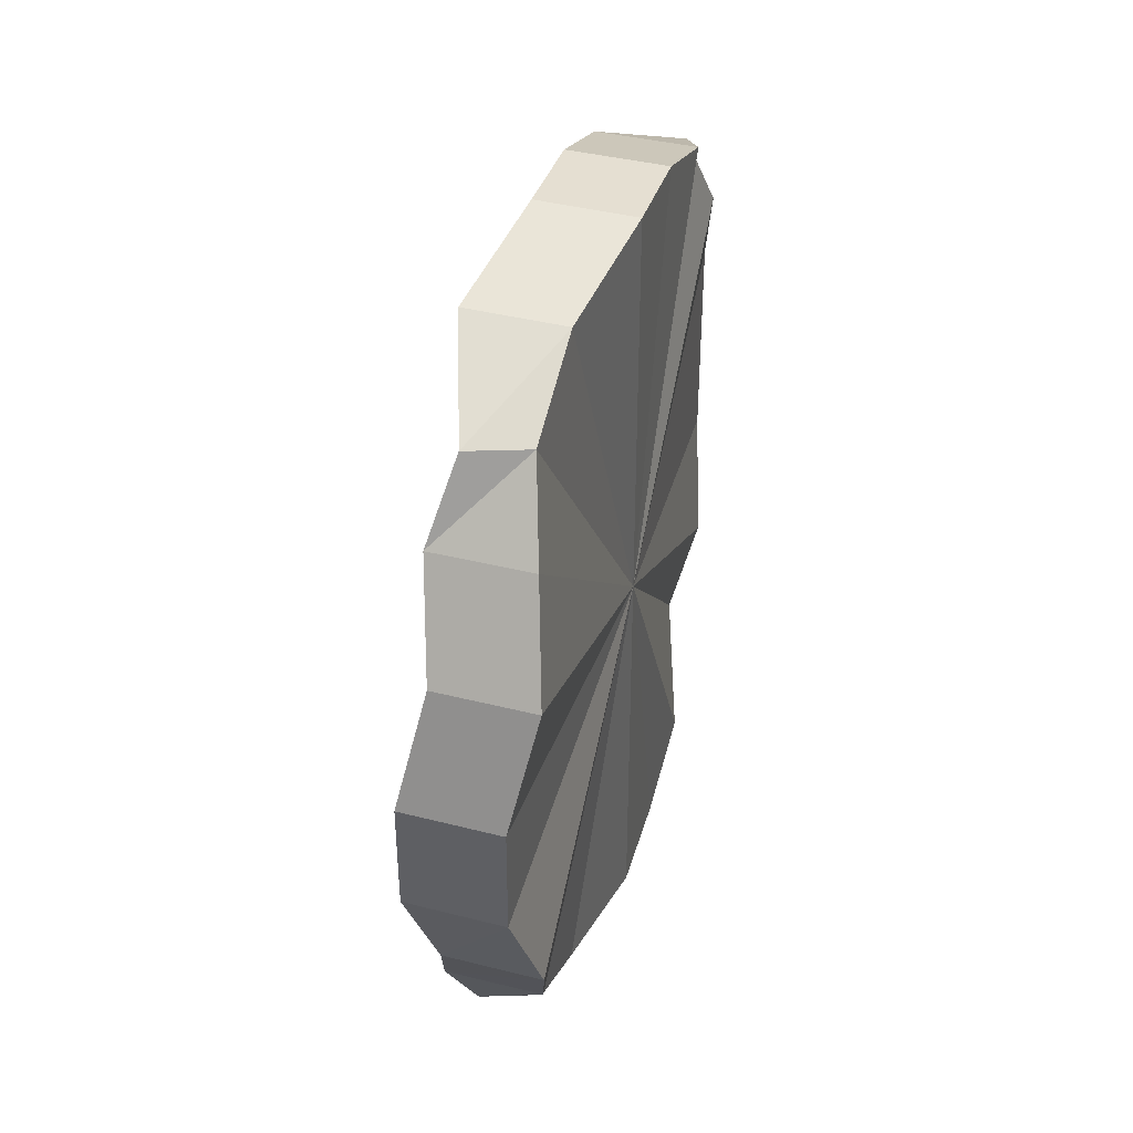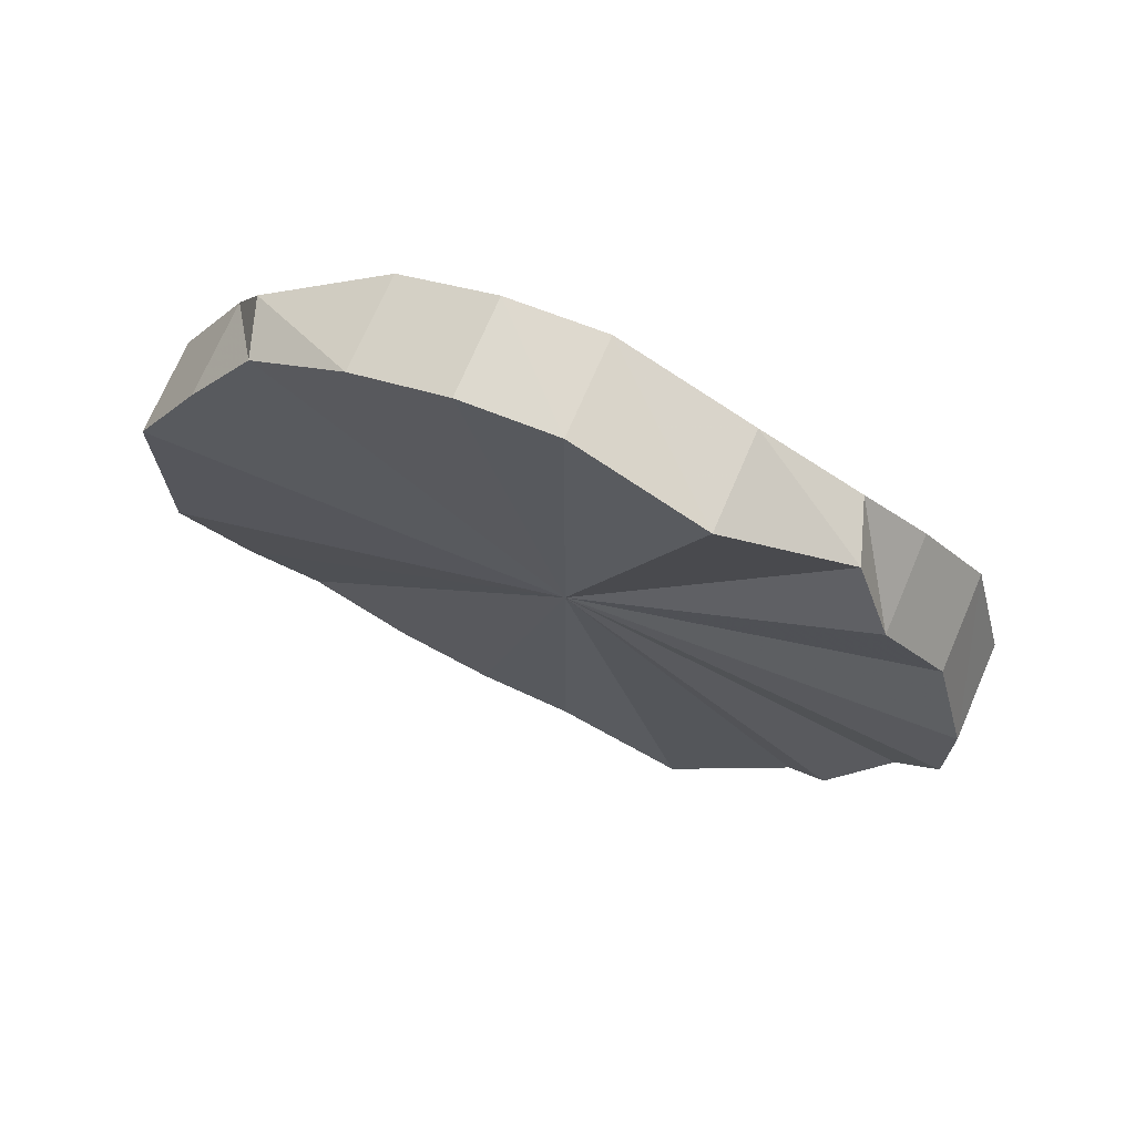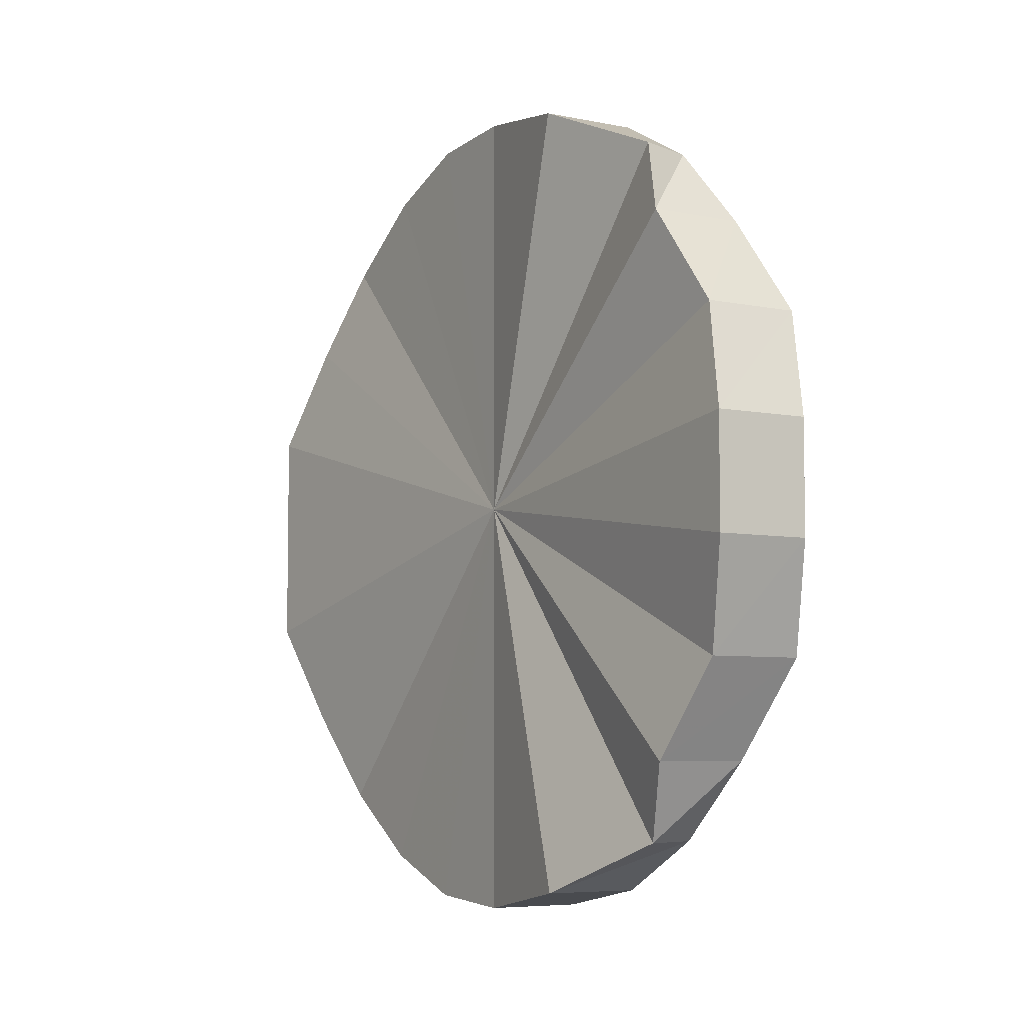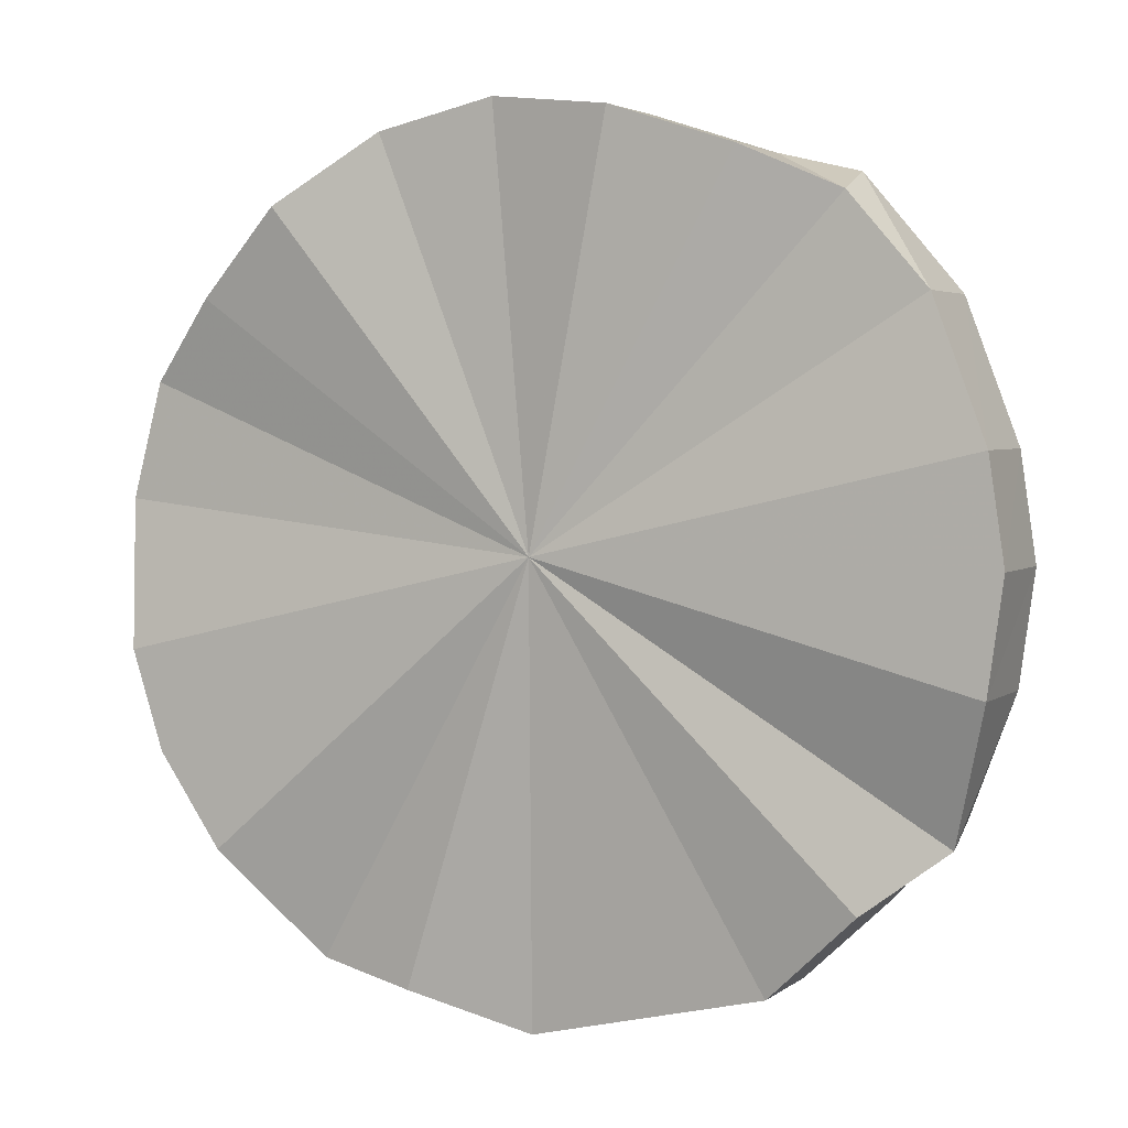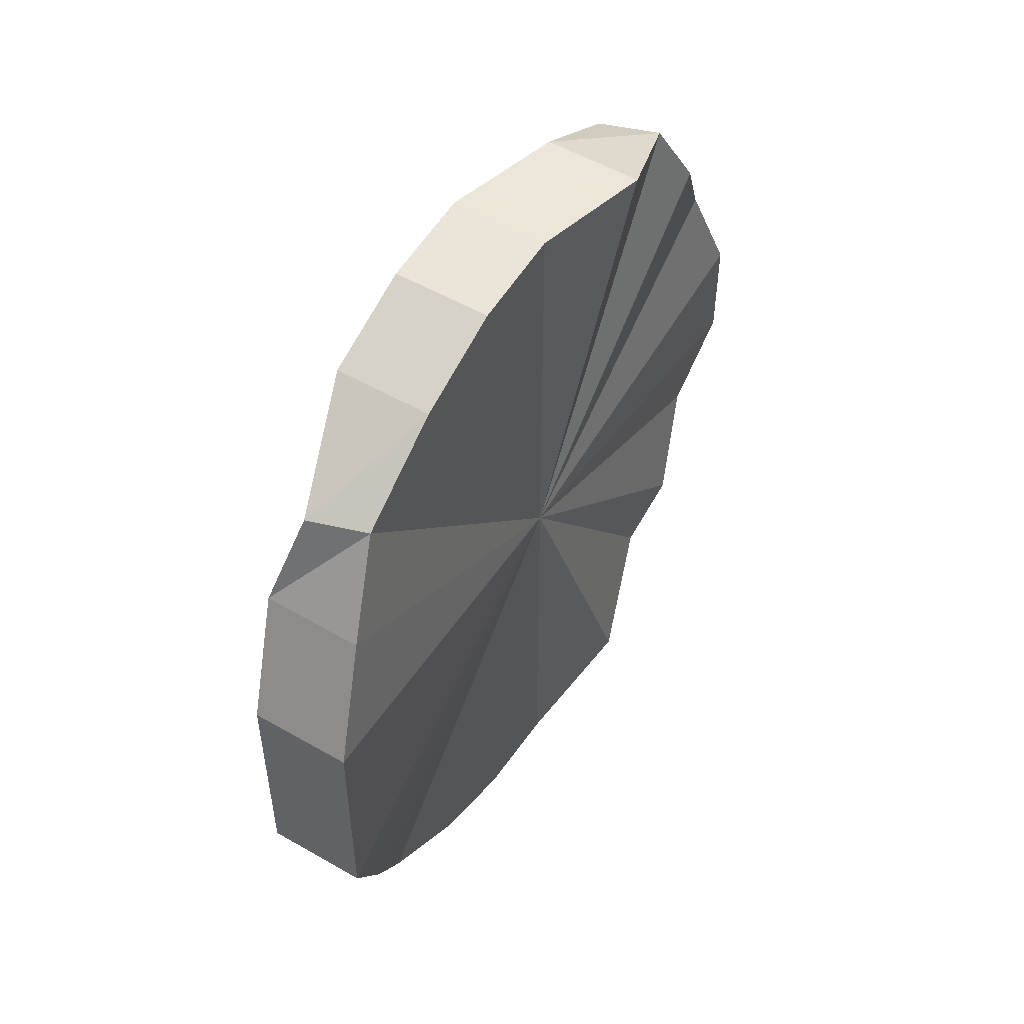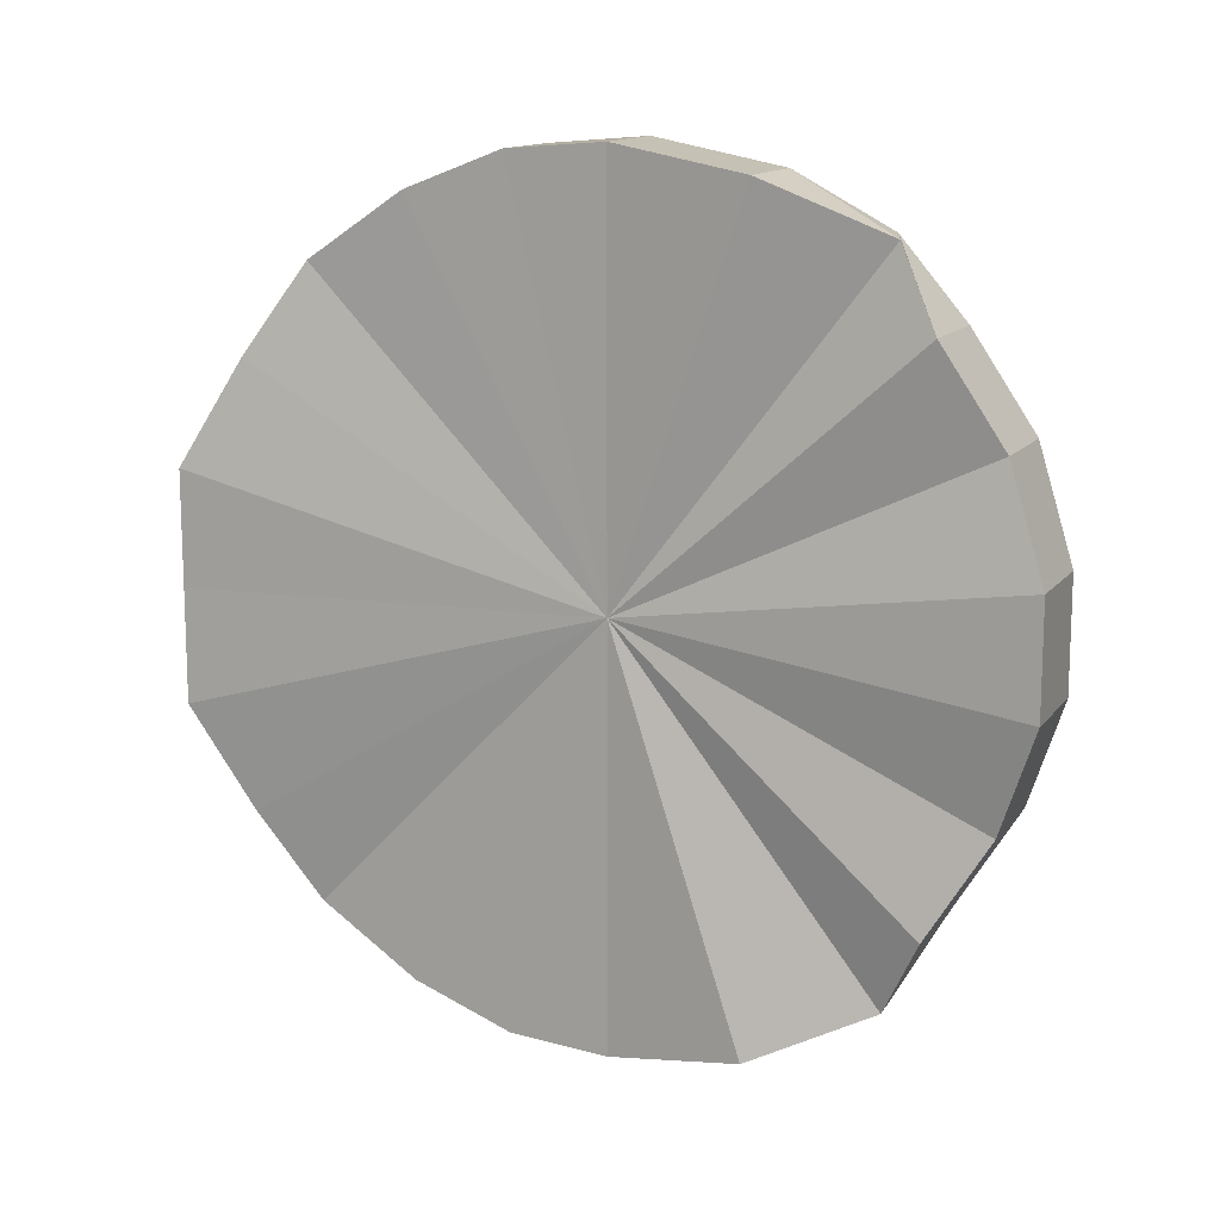
<metadata>
{"format":"obj","ext":"obj","renderer":"f3d","projection":"perspective","resolution":1024,"background":"white","views":[{"elev":41.1,"azim":-136.6,"up":"+Z"},{"elev":71.5,"azim":139.8,"up":"+Z"},{"elev":-6.1,"azim":174.6,"up":"+Z"},{"elev":-26.0,"azim":-62.3,"up":"+Y"},{"elev":52.6,"azim":58.6,"up":"+Z"},{"elev":13.3,"azim":139.6,"up":"+Z"}]}
</metadata>
<code>
o 4609
v 2162 1863 9.4
v 2162 1863 9.426
v 2162 1863 9.4
v 2162 1863 9.449
v 2162 1863 9.426
v 2162 1863 9.469
v 2162 1863 9.449
v 2162 1863 9.374
v 2162 1863 9.374
v 2162 1863 9.351
v 2162 1863 9.351
v 2162 1863 9.4
v 2162 1863 9.426
v 2162 1863 9.426
v 2162 1863 9.449
v 2162 1863 9.449
v 2162 1863 9.374
v 2162 1863 9.4
v 2162 1863 9.351
v 2162 1863 9.374
v 2162 1863 9.469
v 2162 1863 9.469
v 2162 1863 9.331
v 2162 1863 9.351
v 2162 1863 9.484
v 2162 1863 9.469
v 2162 1863 9.484
v 2162 1863 9.4
v 2162 1863 9.493
v 2162 1863 9.493
v 2162 1863 9.495
v 2162 1863 9.495
v 2162 1863 9.49
v 2161 1863 9.49
v 2162 1863 9.316
v 2162 1863 9.331
v 2162 1863 9.331
v 2162 1863 9.307
v 2162 1863 9.316
v 2162 1863 9.305
v 2162 1863 9.307
v 2161 1863 9.31
v 2162 1863 9.305
v 2161 1863 9.322
v 2162 1863 9.31
v 2162 1863 9.469
v 2162 1863 9.449
v 2162 1863 9.426
v 2162 1863 9.4
v 2162 1863 9.374
v 2162 1863 9.351
v 2162 1863 9.331
v 2162 1863 9.316
v 2162 1863 9.307
v 2162 1863 9.305
v 2162 1863 9.31
v 2161 1863 9.322
v 2161 1863 9.34
v 2161 1863 9.362
v 2161 1863 9.387
v 2161 1863 9.413
v 2161 1863 9.438
v 2161 1863 9.46
v 2161 1863 9.478
v 2162 1863 9.49
v 2162 1863 9.495
v 2162 1863 9.493
v 2162 1863 9.484
v 2162 1863 9.484
v 2162 1863 9.493
v 2162 1863 9.484
v 2162 1863 9.495
v 2162 1863 9.493
v 2162 1863 9.49
v 2162 1863 9.495
v 2161 1863 9.478
v 2161 1863 9.49
v 2161 1863 9.46
v 2161 1863 9.478
v 2161 1863 9.478
v 2162 1863 9.4
v 2161 1863 9.438
v 2161 1863 9.46
v 2161 1863 9.413
v 2161 1863 9.438
v 2161 1863 9.387
v 2161 1863 9.413
v 2161 1863 9.362
v 2161 1863 9.387
v 2161 1863 9.34
v 2161 1863 9.362
v 2161 1863 9.322
v 2161 1863 9.34
v 2162 1863 9.31
v 2161 1863 9.322
v 2161 1863 9.322
v 2162 1863 9.305
v 2161 1863 9.31
v 2162 1863 9.307
v 2162 1863 9.305
v 2162 1863 9.316
v 2162 1863 9.307
v 2162 1863 9.331
v 2162 1863 9.316
v 2162 1863 9.495
v 2161 1863 9.49
v 2162 1863 9.493
v 2162 1863 9.484
v 2162 1863 9.469
v 2162 1863 9.449
v 2162 1863 9.426
v 2162 1863 9.4
v 2162 1863 9.374
v 2162 1863 9.351
v 2162 1863 9.331
v 2162 1863 9.316
v 2162 1863 9.307
v 2162 1863 9.305
v 2161 1863 9.31
v 2161 1863 9.322
v 2161 1863 9.362
v 2161 1863 9.34
v 2161 1863 9.387
v 2161 1863 9.413
v 2161 1863 9.438
v 2161 1863 9.46
v 2161 1863 9.478
v 2161 1863 9.478
v 2161 1863 9.46
v 2161 1863 9.46
v 2161 1863 9.438
v 2161 1863 9.438
v 2161 1863 9.413
v 2161 1863 9.413
v 2161 1863 9.387
v 2161 1863 9.387
v 2161 1863 9.362
v 2161 1863 9.362
v 2161 1863 9.34
v 2161 1863 9.34
f 1 2 3
f 2 4 5
f 4 6 7
f 8 1 9
f 10 8 11
f 12 13 14
f 14 15 16
f 17 18 12
f 19 20 17
f 16 21 22
f 23 24 19
f 21 25 26
f 22 25 27
f 28 25 21
f 27 29 30
f 30 31 32
f 32 33 34
f 35 36 23
f 36 24 37
f 28 24 36
f 38 39 35
f 40 41 38
f 42 43 40
f 44 45 42
f 28 46 47
f 28 47 48
f 28 48 49
f 28 49 50
f 28 50 51
f 28 52 53
f 28 53 54
f 28 54 55
f 28 55 56
f 28 56 57
f 28 57 58
f 28 58 59
f 28 59 60
f 28 60 61
f 28 61 62
f 28 62 63
f 28 63 64
f 28 64 65
f 28 65 66
f 28 66 67
f 28 67 68
f 69 70 71
f 70 72 73
f 72 74 75
f 74 76 77
f 76 78 79
f 77 80 79
f 81 77 79
f 78 82 83
f 82 84 85
f 84 86 87
f 86 88 89
f 88 90 91
f 90 92 93
f 92 94 95
f 93 96 95
f 81 93 95
f 94 97 98
f 97 99 100
f 99 101 102
f 101 103 104
f 81 105 106
f 81 107 105
f 81 108 107
f 81 109 108
f 81 110 109
f 81 111 110
f 81 112 111
f 81 113 112
f 81 114 113
f 81 115 114
f 81 116 115
f 81 117 116
f 81 118 117
f 81 119 118
f 81 120 119
f 81 121 122
f 81 123 121
f 81 124 123
f 81 125 124
f 81 126 125
f 81 127 126
f 128 129 130
f 130 131 132
f 132 133 134
f 134 135 136
f 136 137 138
f 138 139 140

</code>
